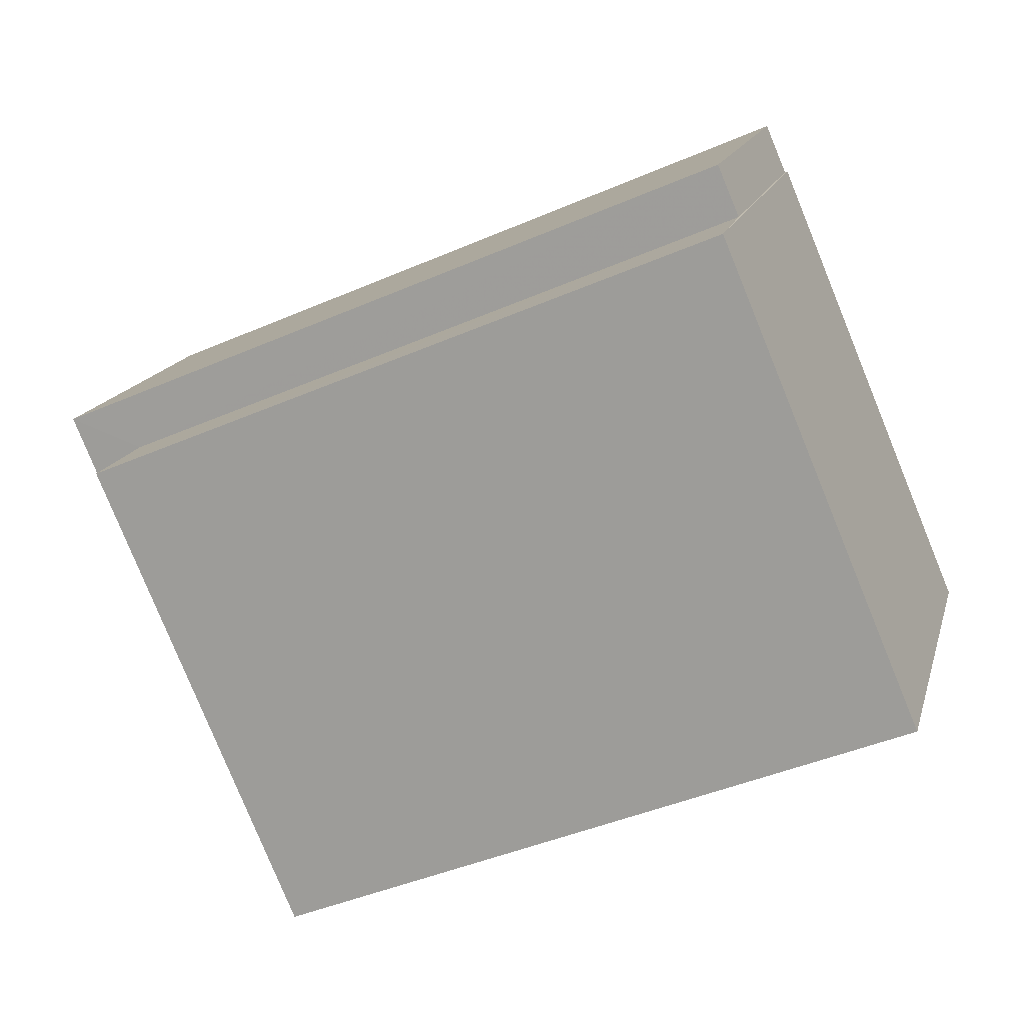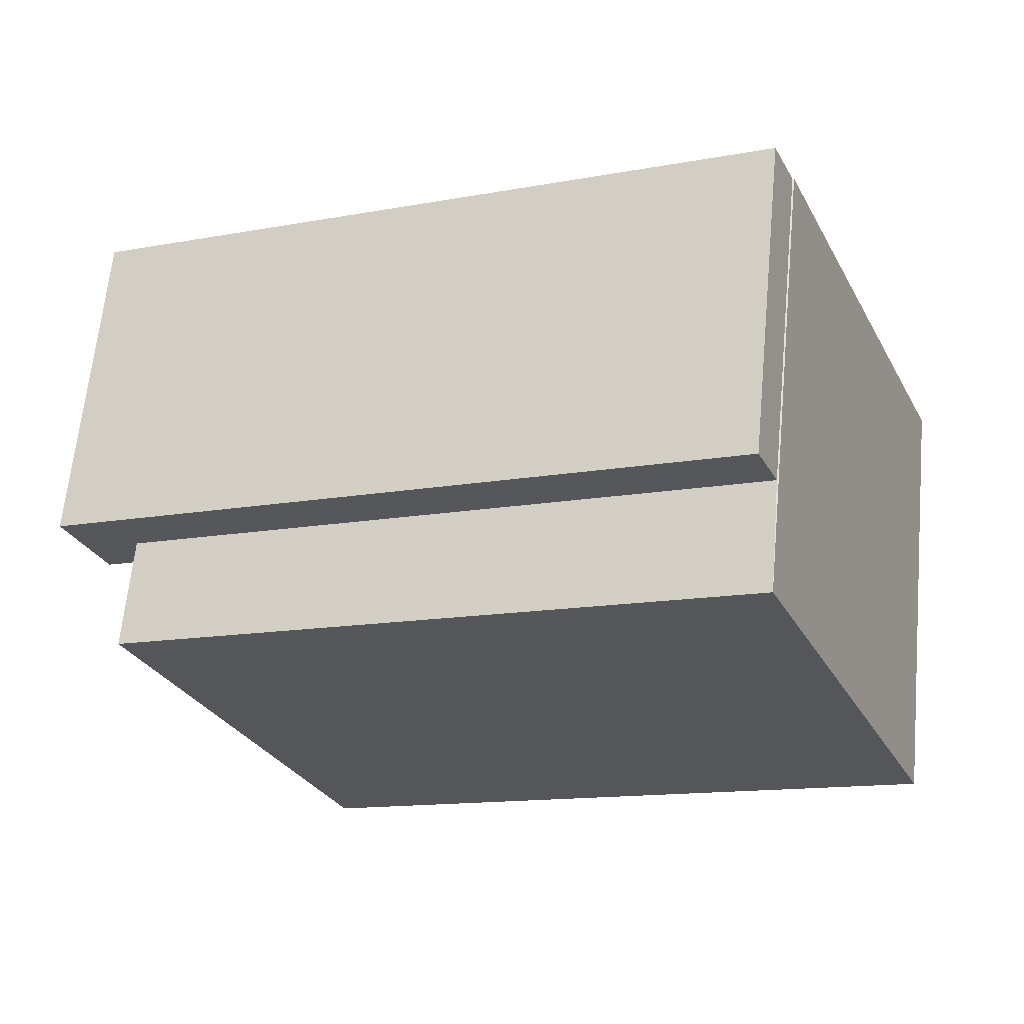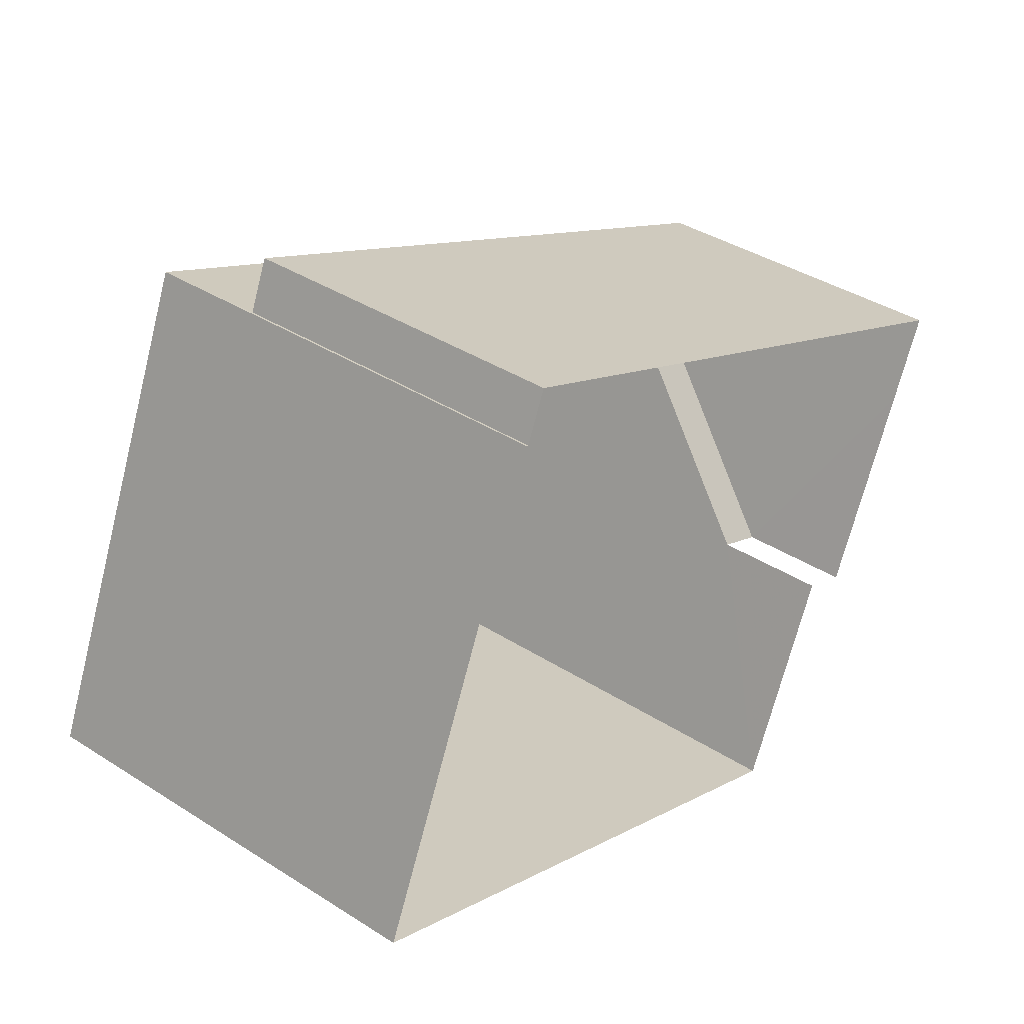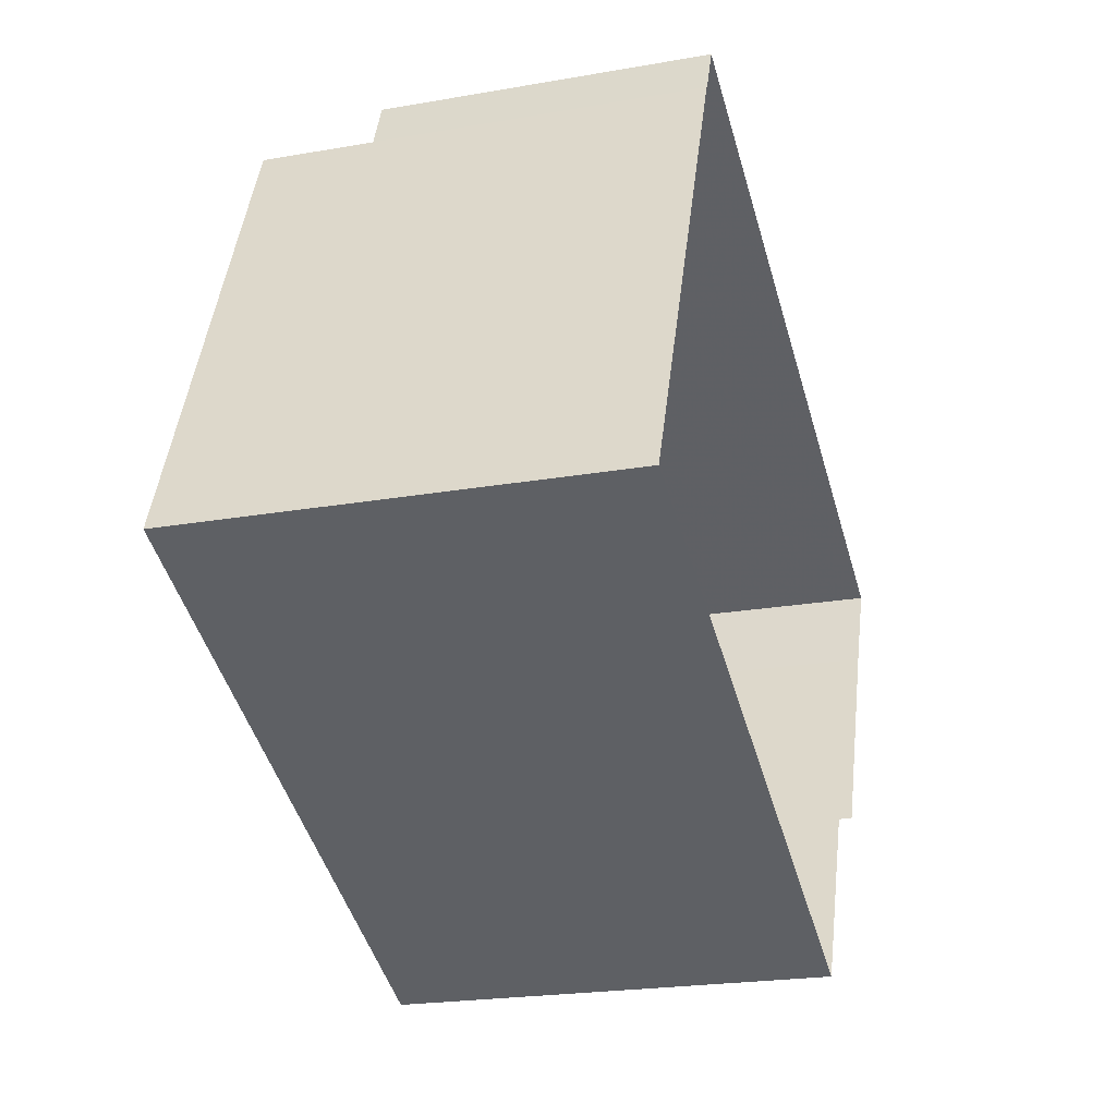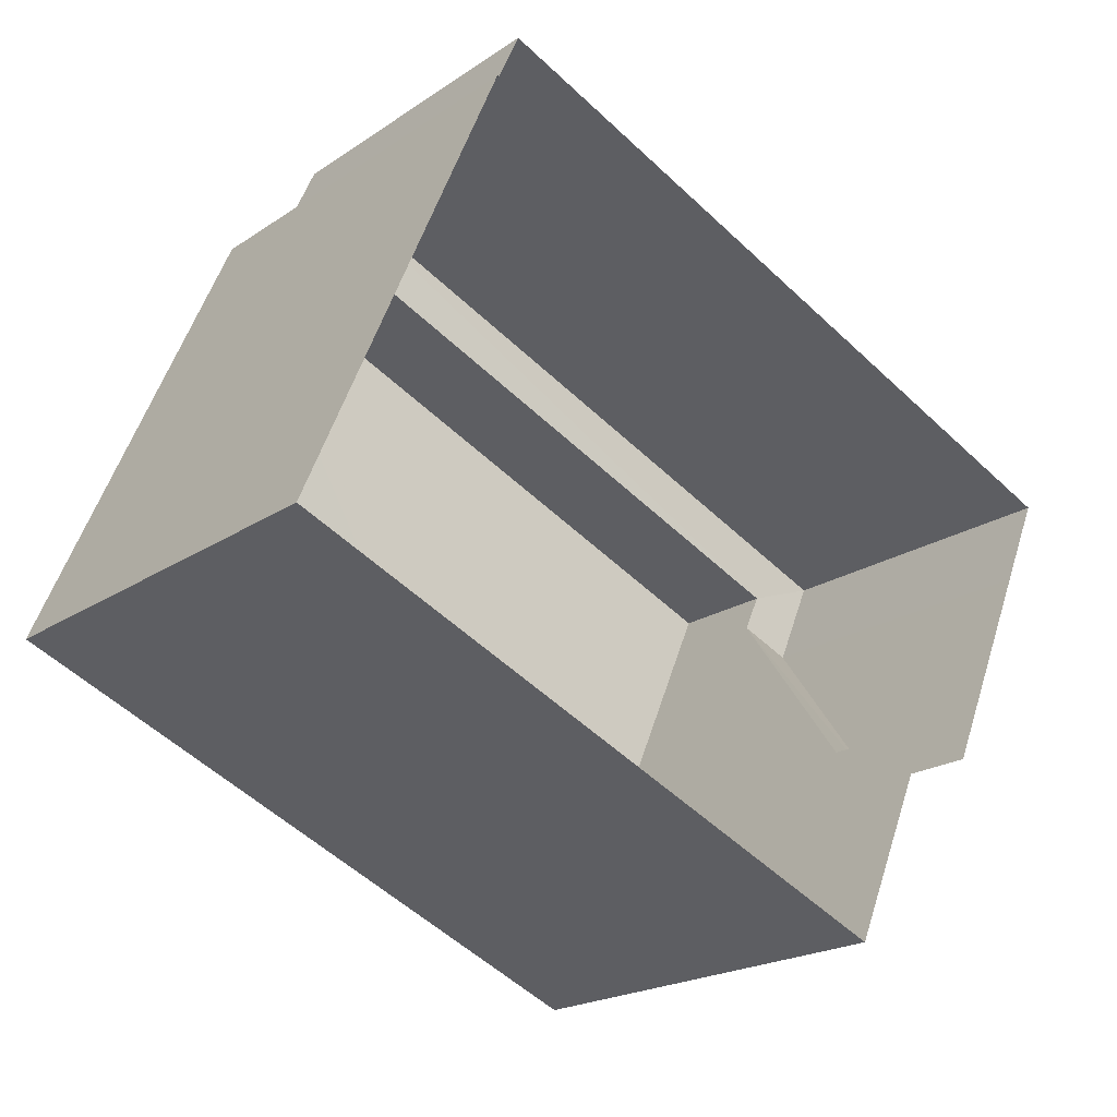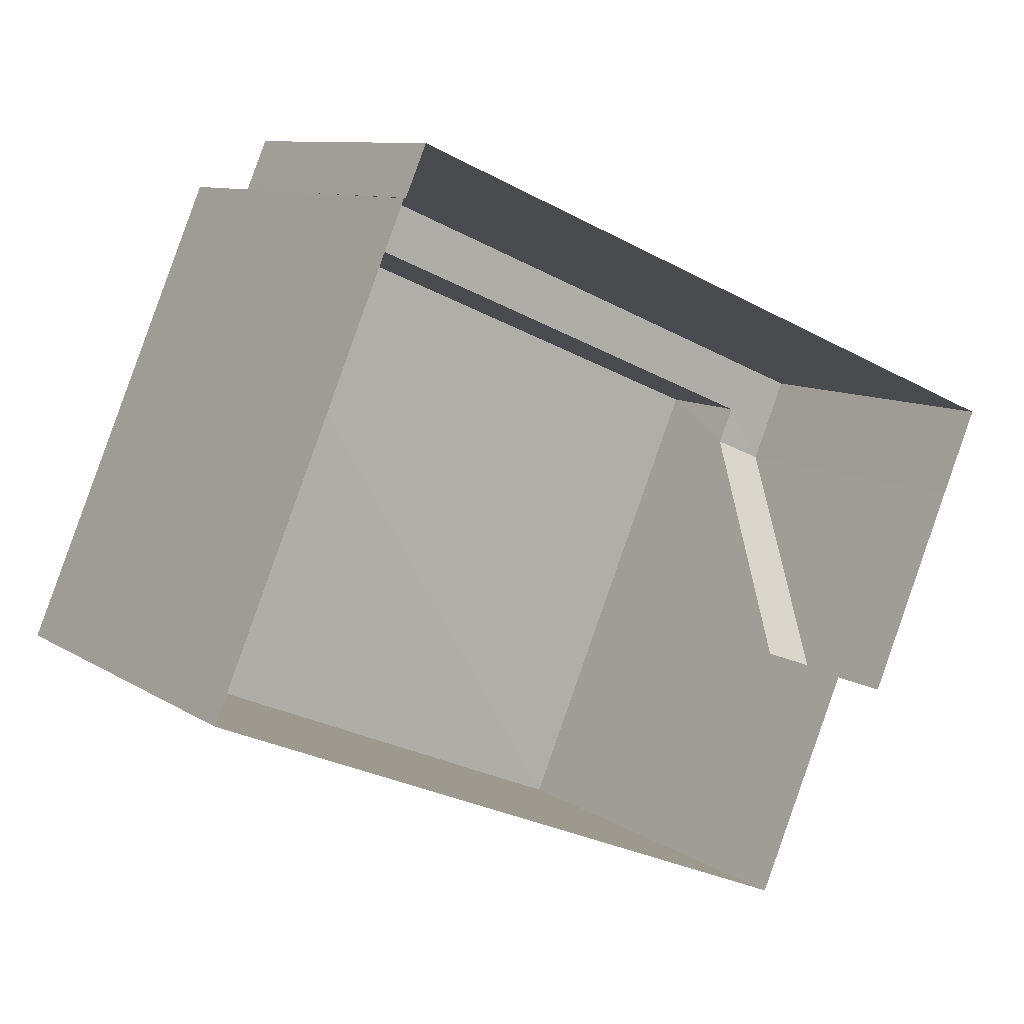
<metadata>
{"format":"obj","ext":"obj","renderer":"f3d","projection":"perspective","resolution":1024,"background":"white","views":[{"elev":16.0,"azim":14.2,"up":"+Y"},{"elev":64.4,"azim":5.5,"up":"+Y"},{"elev":38.8,"azim":128.7,"up":"+Y"},{"elev":-22.1,"azim":107.0,"up":"+Y"},{"elev":-20.5,"azim":140.2,"up":"+Y"},{"elev":9.6,"azim":147.8,"up":"+Y"}]}
</metadata>
<code>
v -2.2e+05 -1.237e+05 37.65
v -2.2e+05 -1.237e+05 37.65
v -2.2e+05 -1.237e+05 37.65
v -2.2e+05 -1.237e+05 37.65
v -2.2e+05 -1.237e+05 37.65
v -2.2e+05 -1.237e+05 37.65
v -2.2e+05 -1.237e+05 37.65
v -2.2e+05 -1.237e+05 37.65
v -2.2e+05 -1.237e+05 37.65
v -2.2e+05 -1.237e+05 43.19
v -2.2e+05 -1.237e+05 43.19
v -2.2e+05 -1.237e+05 43.19
v -2.2e+05 -1.237e+05 43.19
v -2.2e+05 -1.237e+05 43.19
v -2.2e+05 -1.237e+05 43.19
v -2.2e+05 -1.237e+05 45.08
v -2.2e+05 -1.237e+05 45.08
v -2.2e+05 -1.237e+05 45.08
v -2.2e+05 -1.237e+05 45.08
v -2.2e+05 -1.237e+05 39.64
v -2.2e+05 -1.237e+05 39.64
f 1 2 3
f 4 3 5
f 2 6 7
f 8 9 5
f 8 5 7
f 3 2 5
f 5 2 7
f 2 20 6
f 2 21 20
f 10 11 12
f 13 12 14
f 14 12 15
f 12 11 15
f 16 17 18
f 19 16 18
f 13 14 20
f 21 13 20
f 11 9 8
f 15 11 8
f 17 1 3
f 17 16 1
f 6 20 7
f 8 7 14
f 8 14 15
f 7 20 14
f 10 9 11
f 10 5 9
f 4 10 18
f 18 10 19
f 4 5 10
f 19 10 12
f 2 1 21
f 1 16 21
f 13 19 12
f 13 16 19
f 21 16 13
f 17 3 4
f 18 17 4

</code>
